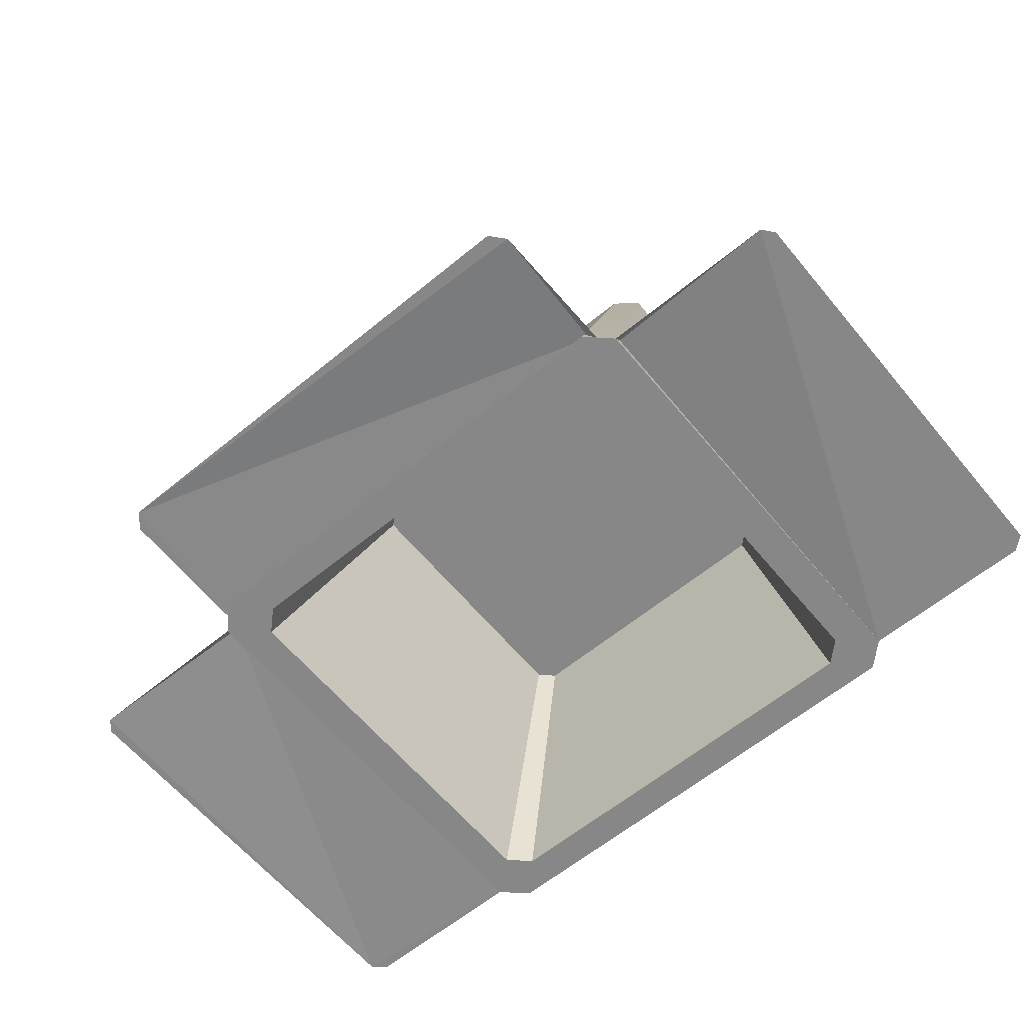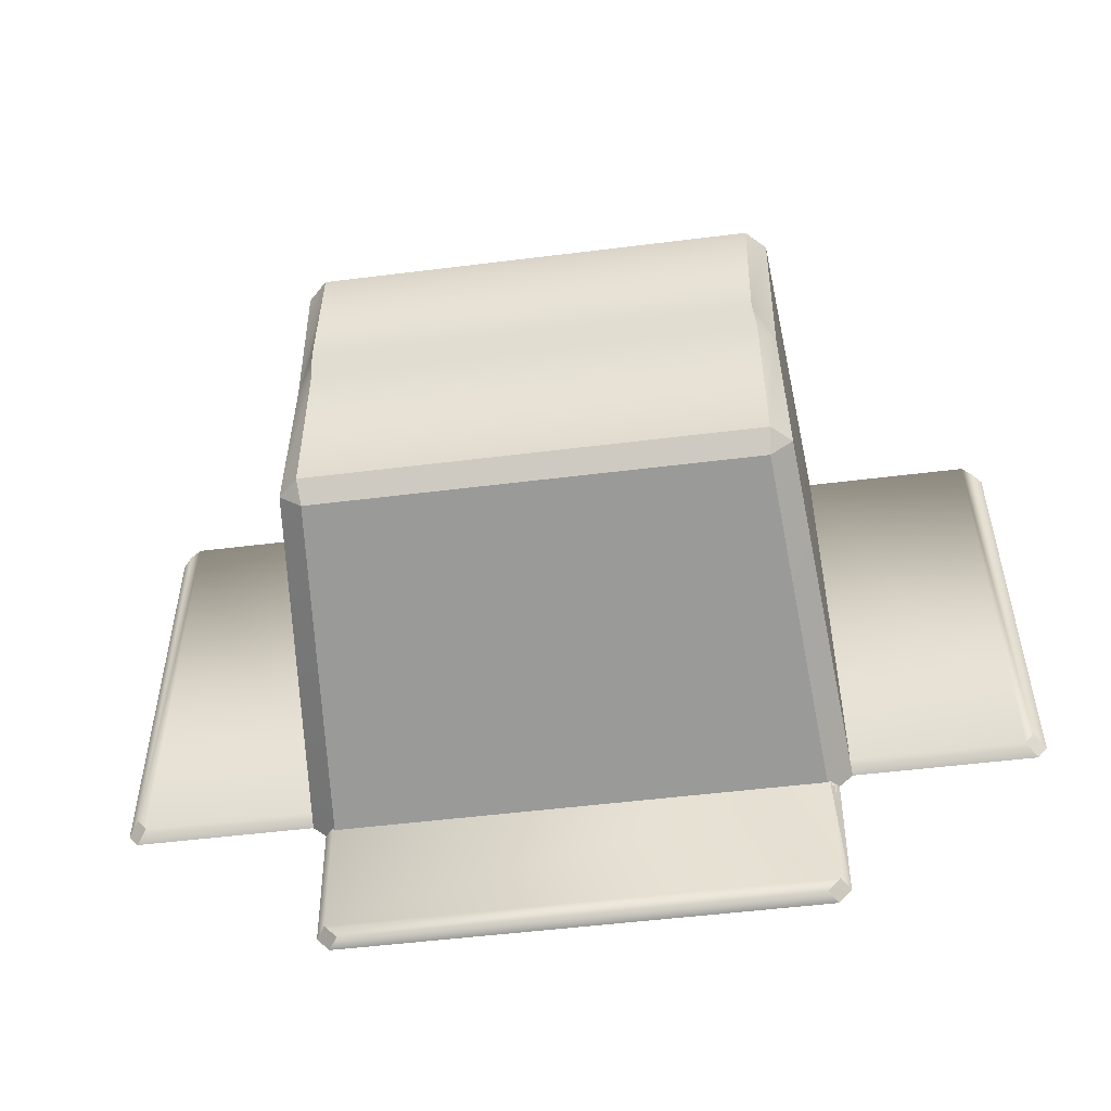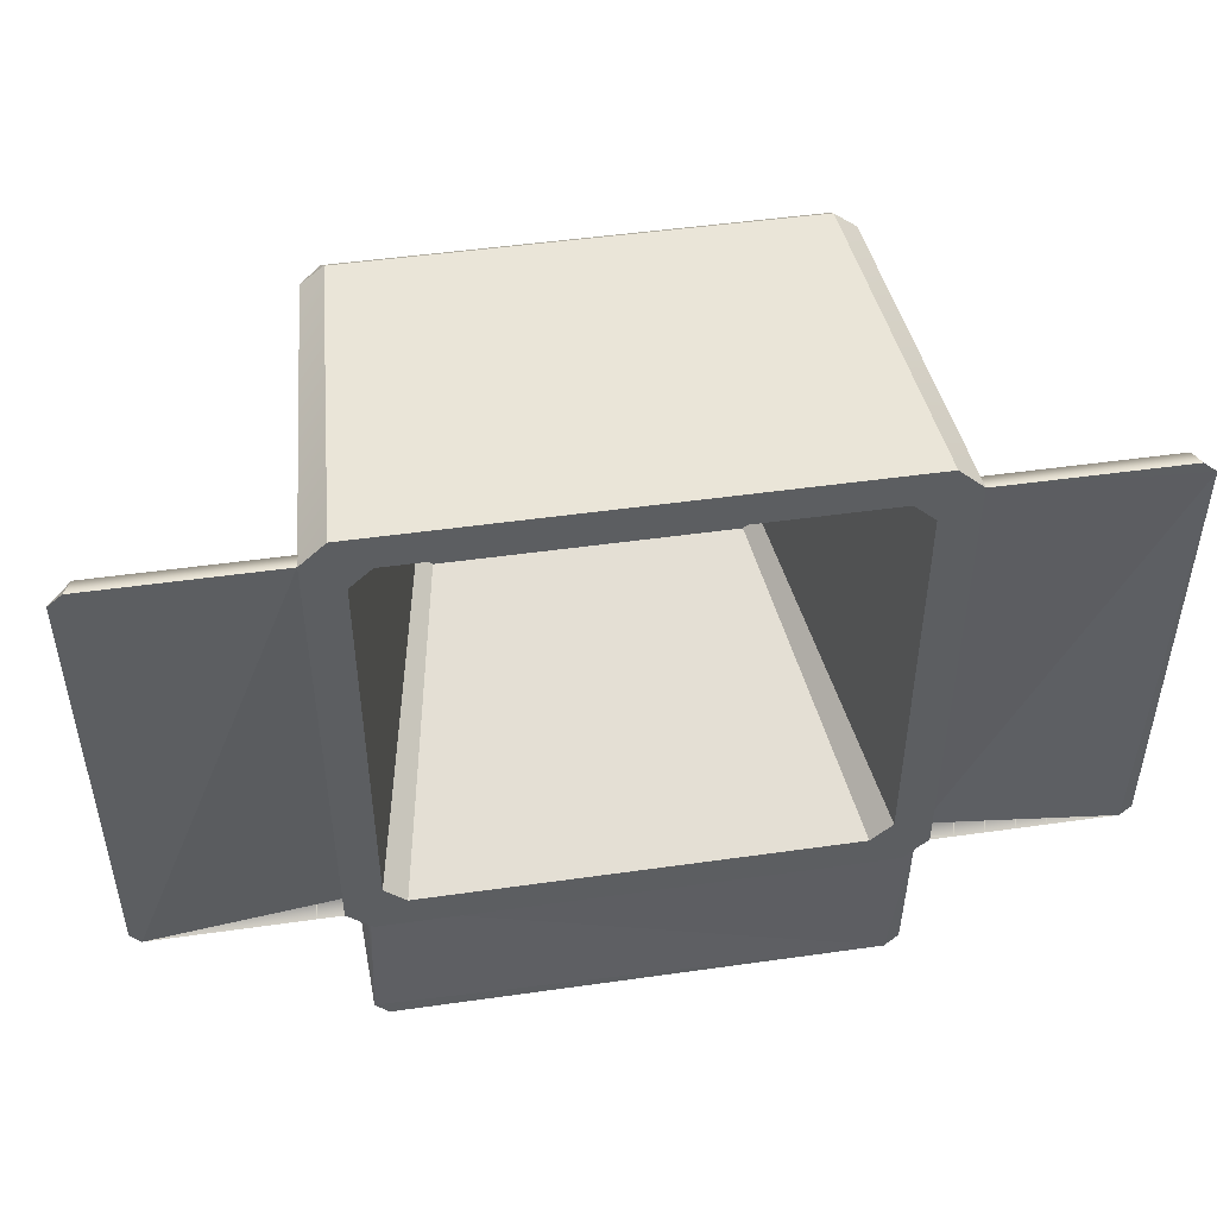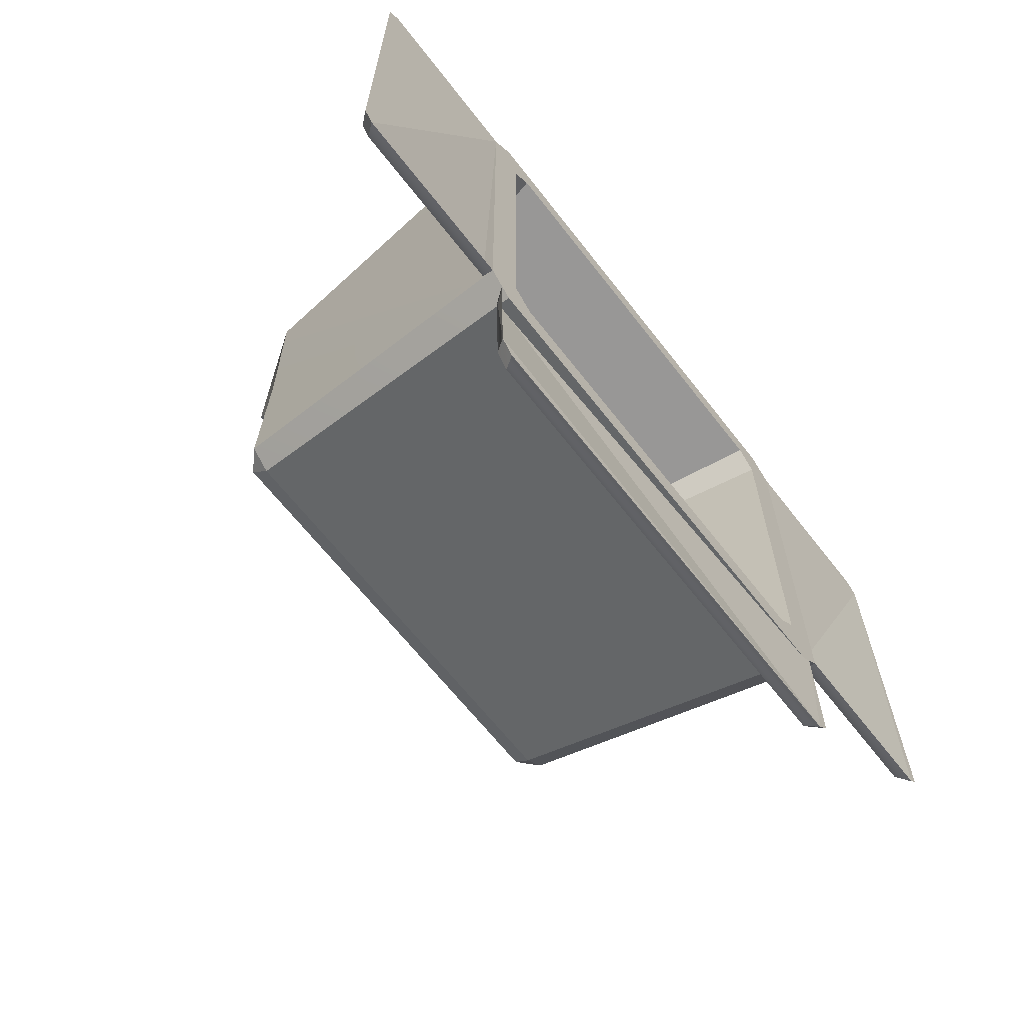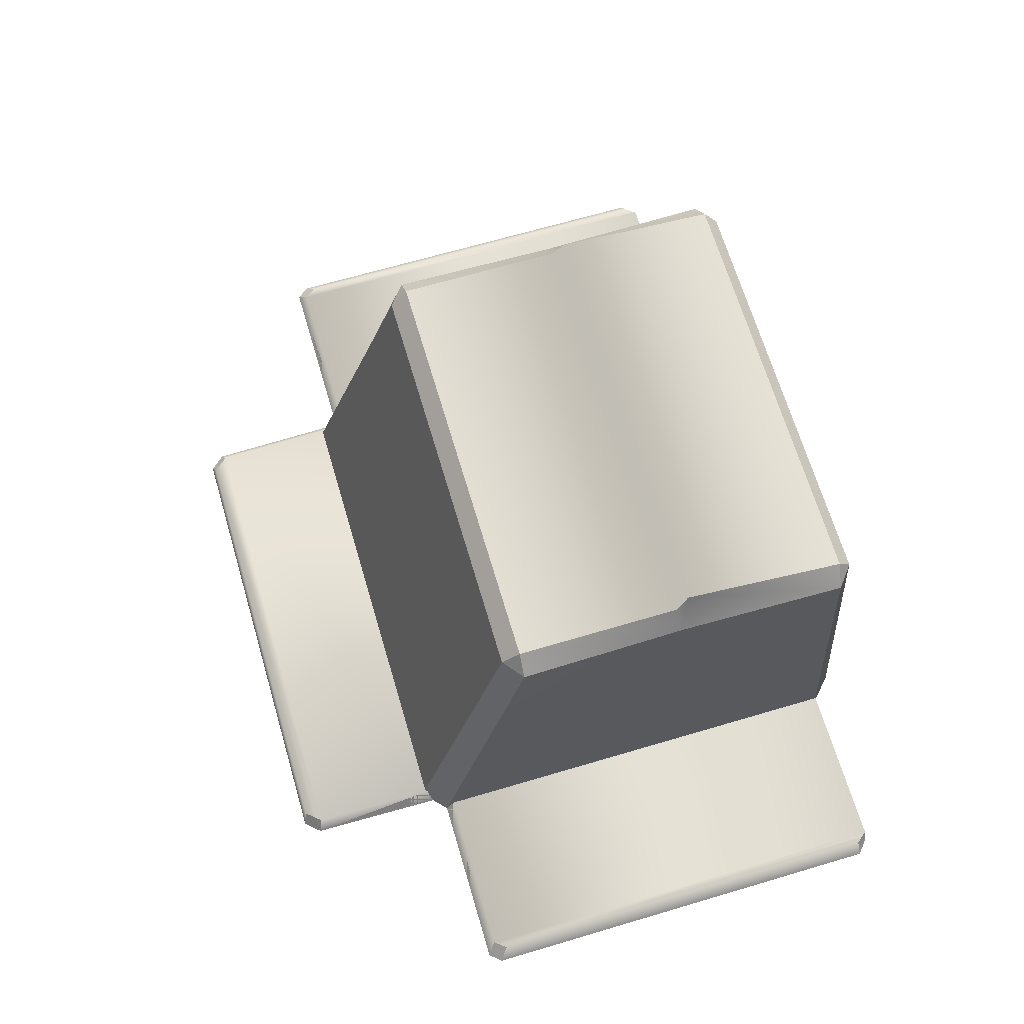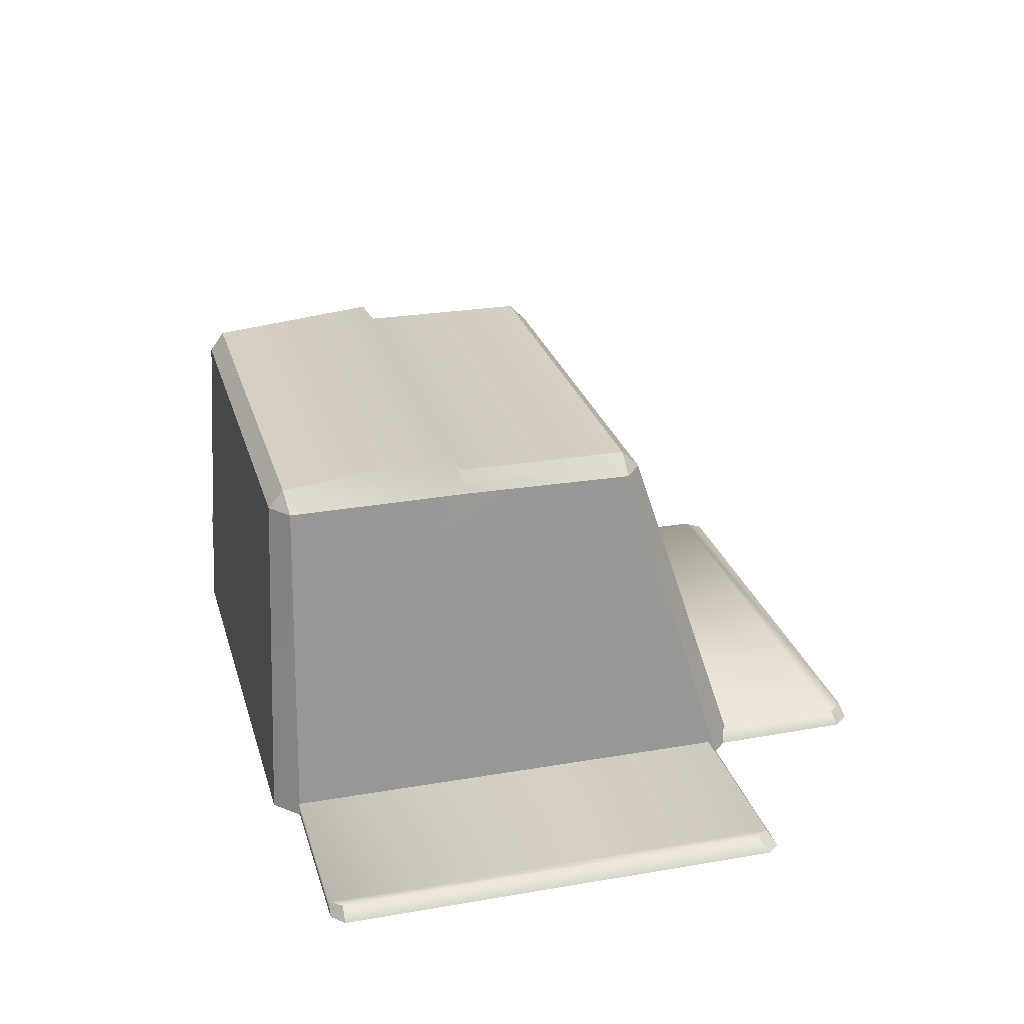
<metadata>
{"format":"obj","ext":"obj","renderer":"f3d","projection":"perspective","resolution":1024,"background":"white","views":[{"elev":-62.3,"azim":-140.3,"up":"+Y"},{"elev":-51.9,"azim":-172.3,"up":"+Z"},{"elev":48.5,"azim":-9.0,"up":"+Z"},{"elev":-65.1,"azim":-52.1,"up":"+Z"},{"elev":67.3,"azim":-106.5,"up":"+Y"},{"elev":26.3,"azim":74.9,"up":"+Y"}]}
</metadata>
<code>
g [gimmick]box
v -0.3983 0.6431 0.4153
v -0.4386 0.6431 0.3832
v -0.4027 0.6767 0.3886
v 0.4386 0.6431 0.3832
v 0.3983 0.6431 0.4153
v 0.4027 0.6767 0.3886
v -0.4386 0.6431 -0.25
v -0.3983 0.6431 -0.282
v -0.4027 0.6767 -0.2487
v 0.3983 0.6431 -0.282
v 0.4386 0.6431 -0.25
v 0.4027 0.6767 -0.2487
v 0.4337 0.6434 0.06251
v 0.3965 0.7096 0.08313
v 0.4027 0.6772 0.06073
v -0.4337 0.6434 0.06251
v -0.4027 0.6772 0.06073
v -0.3965 0.7096 0.08313
v 0.7933 0.05959 0.4024
v 0.8108 0.05959 -0.3963
v 0.8108 0.05959 0.3809
v 0.8108 0.05959 -0.3963
v 0.7933 0.05959 -0.4178
v 0.4791 0.05959 -0.4178
v 0.4791 0.05959 0.4024
v -0.8108 0.05959 -0.3963
v -0.7933 0.05959 0.4024
v -0.8108 0.05959 0.3809
v -0.8108 0.05959 -0.3963
v -0.7933 0.05959 -0.4178
v -0.4791 0.05959 0.4024
v -0.4791 0.05959 -0.4178
v -0.8306 0.03623 0.3809
v -0.8125 0.03623 -0.4338
v -0.8306 0.03623 -0.4123
v -0.8125 0.03623 -0.4338
v -0.4791 0.05959 -0.4178
v -0.4863 0.03623 -0.4338
v -0.4791 0.05959 -0.4178
v -0.4863 0.03623 0.4024
v -0.4791 0.05959 0.4024
v -0.8125 0.03623 -0.4338
v -0.4863 0.03623 0.4024
v -0.4791 0.05959 -0.4178
v -0.4571 0.03623 -0.7064
v 0.4335 0.03623 -0.7338
v -0.4331 0.03623 -0.7338
v 0.4335 0.03623 -0.7338
v 0.4612 0.03623 -0.4584
v 0.4575 0.03623 -0.7064
v 0.4612 0.03623 -0.4584
v -0.4442 0.05959 -0.4584
v 0.4442 0.05959 -0.4584
v 0.4335 0.03623 -0.7338
v -0.4442 0.05959 -0.4584
v 0.4612 0.03623 -0.4584
v -0.4571 0.03623 -0.7064
v -0.4442 0.05959 -0.4584
v 0.4335 0.03623 -0.7338
v -0.4608 0.03623 -0.4584
v -0.4442 0.05959 -0.4584
v -0.4571 0.03623 -0.7064
v 0.4863 0.03623 0.4024
v 0.4791 0.05959 -0.4178
v 0.4791 0.05959 0.4024
v 0.4791 0.05959 -0.4178
v 0.8118 0.03623 -0.4338
v 0.4863 0.03623 -0.4338
v 0.8118 0.03623 -0.4338
v 0.8298 0.03623 0.3809
v 0.8298 0.03623 -0.4123
v 0.4791 0.05959 -0.4178
v 0.8298 0.03623 0.3809
v 0.8118 0.03623 -0.4338
v 0.4863 0.03623 0.4024
v 0.8298 0.03623 0.3809
v 0.4791 0.05959 -0.4178
v 0.4863 0.03623 0.4024
v 0.8054 0.03623 0.4024
v 0.8298 0.03623 0.3809
v -0.4416 0.03623 0.4448
v 0.3983 0.6431 0.4153
v 0.4416 0.03623 0.4448
v -0.3983 0.6431 0.4153
v 0.4863 0.03623 0.4024
v 0.4386 0.6431 -0.25
v 0.4863 0.03623 -0.4338
v 0.4337 0.6434 0.06251
v 0.4386 0.6431 0.3832
v 0.4416 0.03623 -0.4762
v -0.3983 0.6431 -0.282
v -0.4416 0.03623 -0.4762
v 0.3983 0.6431 -0.282
v -0.4863 0.03623 -0.4338
v -0.4386 0.6431 0.3832
v -0.4863 0.03623 0.4024
v -0.4337 0.6434 0.06251
v -0.4386 0.6431 -0.25
v -0.4027 0.6767 0.3886
v 0.3983 0.6431 0.4153
v -0.3983 0.6431 0.4153
v 0.4027 0.6767 0.3886
v 0.4027 0.6767 -0.2487
v -0.3983 0.6431 -0.282
v 0.3983 0.6431 -0.282
v -0.4027 0.6767 -0.2487
v 0.4416 0.03623 0.4448
v 0.4386 0.6431 0.3832
v 0.4863 0.03623 0.4024
v 0.3983 0.6431 0.4153
v -0.3983 0.6431 0.4153
v -0.4863 0.03623 0.4024
v -0.4386 0.6431 0.3832
v -0.4416 0.03623 0.4448
v 0.4863 0.03623 -0.4338
v 0.3983 0.6431 -0.282
v 0.4416 0.03623 -0.4762
v 0.4386 0.6431 -0.25
v -0.4416 0.03623 -0.4762
v -0.4386 0.6431 -0.25
v -0.4863 0.03623 -0.4338
v -0.3983 0.6431 -0.282
v 0.4027 0.6767 -0.2487
v -0.4027 0.6772 0.06073
v -0.4027 0.6767 -0.2487
v 0.4027 0.6772 0.06073
v -0.3965 0.7096 0.08313
v 0.3965 0.7096 0.08313
v -0.4027 0.6767 0.3886
v 0.4027 0.6767 0.3886
v 0.4386 0.6431 -0.25
v 0.4027 0.6772 0.06073
v 0.4027 0.6767 -0.2487
v 0.4337 0.6434 0.06251
v 0.4027 0.6767 0.3886
v 0.4386 0.6431 0.3832
v 0.3965 0.7096 0.08313
v -0.4386 0.6431 0.3832
v -0.3965 0.7096 0.08313
v -0.4027 0.6767 0.3886
v -0.4337 0.6434 0.06251
v -0.4027 0.6767 -0.2487
v -0.4386 0.6431 -0.25
v -0.4027 0.6772 0.06073
v 0.4863 0.03623 0.4024
v 0.7933 0.05959 0.4024
v 0.8054 0.03623 0.4024
v 0.4791 0.05959 0.4024
v 0.8298 0.03623 0.3809
v 0.8108 0.05959 -0.3963
v 0.8298 0.03623 -0.4123
v 0.8108 0.05959 0.3809
v 0.8118 0.03623 -0.4338
v 0.4791 0.05959 -0.4178
v 0.4863 0.03623 -0.4338
v 0.7933 0.05959 -0.4178
v 0.8054 0.03623 0.4024
v 0.8108 0.05959 0.3809
v 0.8298 0.03623 0.3809
v 0.7933 0.05959 0.4024
v 0.8298 0.03623 -0.4123
v 0.7933 0.05959 -0.4178
v 0.8118 0.03623 -0.4338
v 0.8108 0.05959 -0.3963
v -0.4863 0.03623 0.4024
v -0.7933 0.05959 0.4024
v -0.4791 0.05959 0.4024
v -0.8054 0.03623 0.4024
v -0.8306 0.03623 0.3809
v -0.8108 0.05959 -0.3963
v -0.8108 0.05959 0.3809
v -0.8306 0.03623 -0.4123
v -0.8125 0.03623 -0.4338
v -0.4791 0.05959 -0.4178
v -0.7933 0.05959 -0.4178
v -0.4863 0.03623 -0.4338
v -0.8054 0.03623 0.4024
v -0.8108 0.05959 0.3809
v -0.7933 0.05959 0.4024
v -0.8306 0.03623 0.3809
v -0.8306 0.03623 -0.4123
v -0.7933 0.05959 -0.4178
v -0.8108 0.05959 -0.3963
v -0.8125 0.03623 -0.4338
v -0.4608 0.03623 -0.4584
v -0.4406 0.05959 -0.6992
v -0.4442 0.05959 -0.4584
v -0.4571 0.03623 -0.7064
v -0.4331 0.03623 -0.7338
v 0.4172 0.05959 -0.7266
v -0.4172 0.05959 -0.7266
v 0.4335 0.03623 -0.7338
v 0.4575 0.03623 -0.7064
v 0.4442 0.05959 -0.4584
v 0.4406 0.05959 -0.6992
v 0.4612 0.03623 -0.4584
v 0.4172 0.05959 -0.7266
v -0.4406 0.05959 -0.6992
v -0.4172 0.05959 -0.7266
v 0.4406 0.05959 -0.6992
v -0.4442 0.05959 -0.4584
v 0.4442 0.05959 -0.4584
v -0.4571 0.03623 -0.7064
v -0.4172 0.05959 -0.7266
v -0.4406 0.05959 -0.6992
v -0.4331 0.03623 -0.7338
v 0.4335 0.03623 -0.7338
v 0.4406 0.05959 -0.6992
v 0.4172 0.05959 -0.7266
v 0.4575 0.03623 -0.7064
v -0.8306 0.03623 0.3809
v -0.4863 0.03623 0.4024
v -0.8125 0.03623 -0.4338
v -0.8054 0.03623 0.4024
v -0.4211 0.03623 0.3464
v -0.2974 0.5911 -0.1999
v -0.4211 0.03623 -0.3778
v -0.2974 0.5911 0.3115
v -0.3824 0.03623 -0.4144
v 0.2701 0.5911 -0.2258
v 0.3824 0.03623 -0.4144
v -0.2701 0.5911 -0.2258
v 0.4211 0.03623 -0.3778
v 0.2974 0.5911 0.3115
v 0.4211 0.03623 0.3464
v 0.2974 0.5911 -0.1999
v 0.3824 0.03623 0.383
v -0.2701 0.5911 0.3374
v -0.3824 0.03623 0.383
v 0.2701 0.5911 0.3374
v -0.3824 0.03623 0.383
v -0.2974 0.5911 0.3115
v -0.4211 0.03623 0.3464
v -0.2701 0.5911 0.3374
v 0.4211 0.03623 0.3464
v 0.2701 0.5911 0.3374
v 0.3824 0.03623 0.383
v 0.2974 0.5911 0.3115
v -0.4211 0.03623 -0.3778
v -0.2701 0.5911 -0.2258
v -0.3824 0.03623 -0.4144
v -0.2974 0.5911 -0.1999
v 0.3824 0.03623 -0.4144
v 0.2974 0.5911 -0.1999
v 0.4211 0.03623 -0.3778
v 0.2701 0.5911 -0.2258
v -0.2701 0.5911 -0.2258
v 0.2974 0.5911 -0.1999
v 0.2701 0.5911 -0.2258
v 0.2701 0.5911 0.3374
v 0.2974 0.5911 0.3115
v -0.2974 0.5911 0.3115
v -0.2974 0.5911 -0.1999
v -0.2701 0.5911 0.3374
v 0.4416 0.03623 0.4448
v -0.3824 0.03623 0.383
v -0.4416 0.03623 0.4448
v 0.3824 0.03623 0.383
v -0.4211 0.03623 0.3464
v 0.4863 0.03623 0.4024
v -0.4863 0.03623 0.4024
v 0.4211 0.03623 0.3464
v -0.4211 0.03623 -0.3778
v 0.4863 0.03623 -0.4338
v -0.4863 0.03623 -0.4338
v 0.4211 0.03623 -0.3778
v -0.3824 0.03623 -0.4144
v 0.4416 0.03623 -0.4762
v -0.4416 0.03623 -0.4762
v 0.3824 0.03623 -0.4144
g [gimmick]box_0
f 3 2 1
f 6 5 4
f 9 8 7
f 12 11 10
f 15 14 13
f 18 17 16
f 21 20 19
f 23 19 22
f 23 24 19
f 25 19 24
f 28 27 26
f 30 29 27
f 27 31 30
f 32 30 31
f 35 34 33
f 38 37 36
f 41 40 39
f 44 43 42
f 47 46 45
f 50 49 48
f 53 52 51
f 56 55 54
f 59 58 57
f 62 61 60
f 65 64 63
f 68 67 66
f 71 70 69
f 74 73 72
f 77 76 75
f 80 79 78
f 83 82 81
f 84 81 82
f 87 86 85
f 86 88 85
f 88 89 85
f 92 91 90
f 93 90 91
f 96 95 94
f 95 97 94
f 97 98 94
f 101 100 99
f 102 99 100
f 105 104 103
f 106 103 104
f 109 108 107
f 110 107 108
f 113 112 111
f 114 111 112
f 117 116 115
f 118 115 116
f 121 120 119
f 122 119 120
f 125 124 123
f 126 123 124
f 124 127 126
f 128 126 127
f 127 129 128
f 130 128 129
f 133 132 131
f 134 131 132
f 136 134 135
f 137 135 134
f 140 139 138
f 141 138 139
f 143 141 142
f 144 142 141
f 147 146 145
f 148 145 146
f 151 150 149
f 152 149 150
f 155 154 153
f 156 153 154
f 159 158 157
f 160 157 158
f 163 162 161
f 164 161 162
f 167 166 165
f 168 165 166
f 171 170 169
f 172 169 170
f 175 174 173
f 176 173 174
f 179 178 177
f 180 177 178
f 183 182 181
f 184 181 182
f 187 186 185
f 188 185 186
f 191 190 189
f 192 189 190
f 195 194 193
f 196 193 194
f 199 198 197
f 200 197 198
f 198 201 200
f 202 200 201
f 205 204 203
f 206 203 204
f 209 208 207
f 210 207 208
f 213 212 211
f 211 212 214
f 217 216 215
f 218 215 216
f 221 220 219
f 222 219 220
f 225 224 223
f 226 223 224
f 229 228 227
f 230 227 228
f 233 232 231
f 234 231 232
f 237 236 235
f 238 235 236
f 241 240 239
f 242 239 240
f 245 244 243
f 246 243 244
f 249 248 247
f 248 250 247
f 251 250 248
f 250 252 247
f 247 252 253
f 254 252 250
f 257 256 255
f 258 255 256
f 256 257 259
f 255 258 260
f 261 259 257
f 262 260 258
f 259 261 263
f 260 262 264
f 265 263 261
f 266 264 262
f 263 265 267
f 264 266 268
f 269 267 265
f 270 268 266
f 267 269 270
f 268 270 269

</code>
